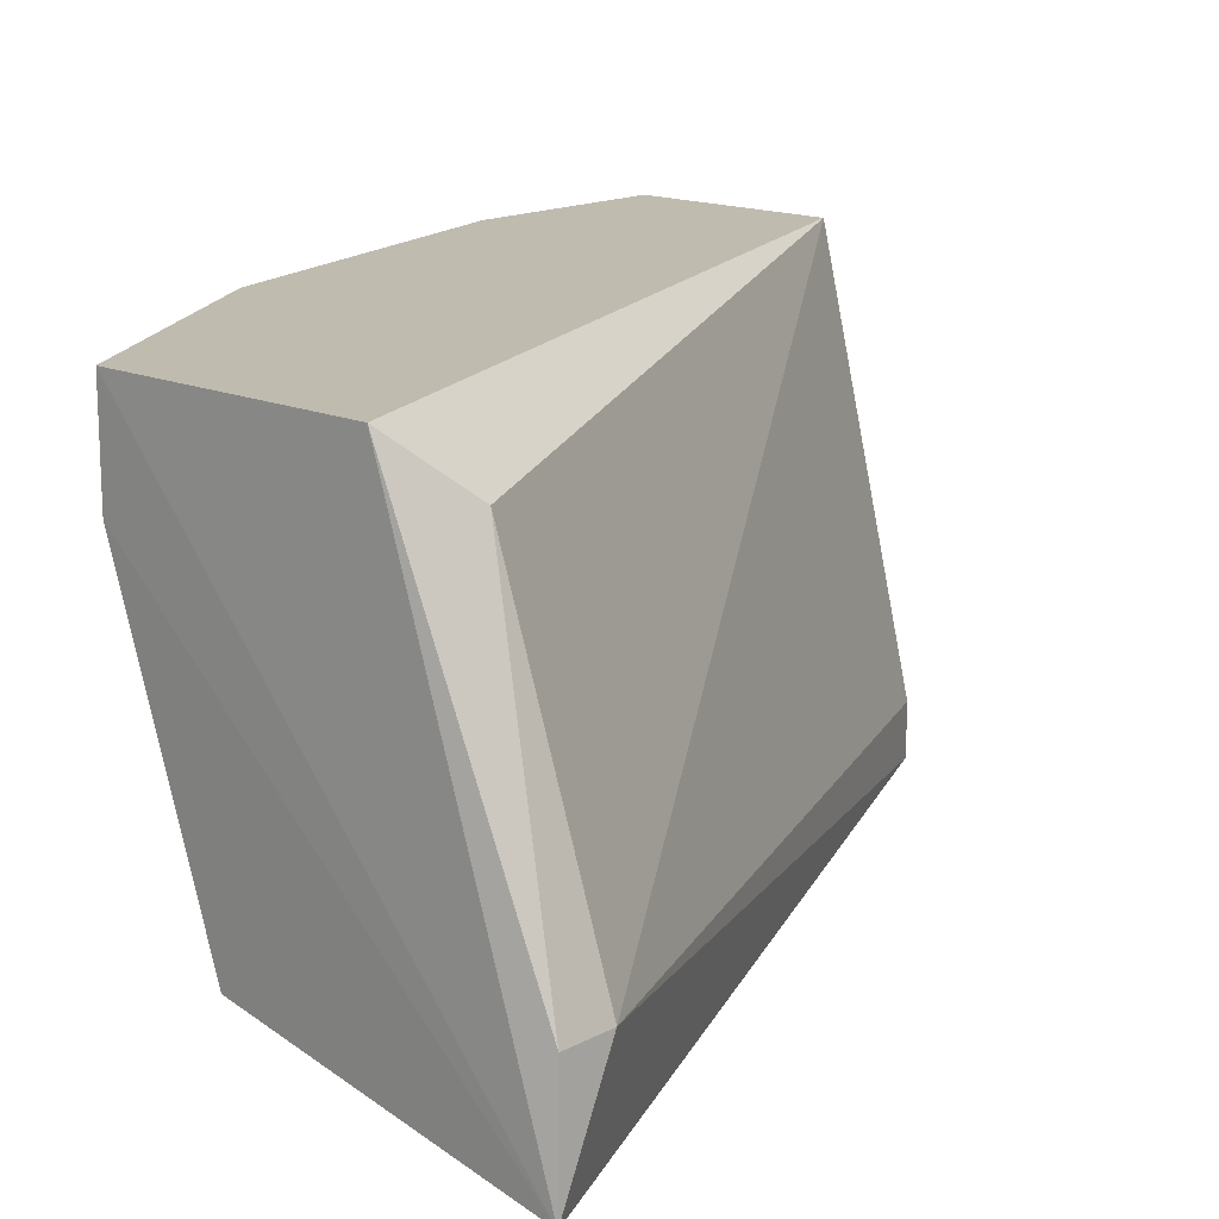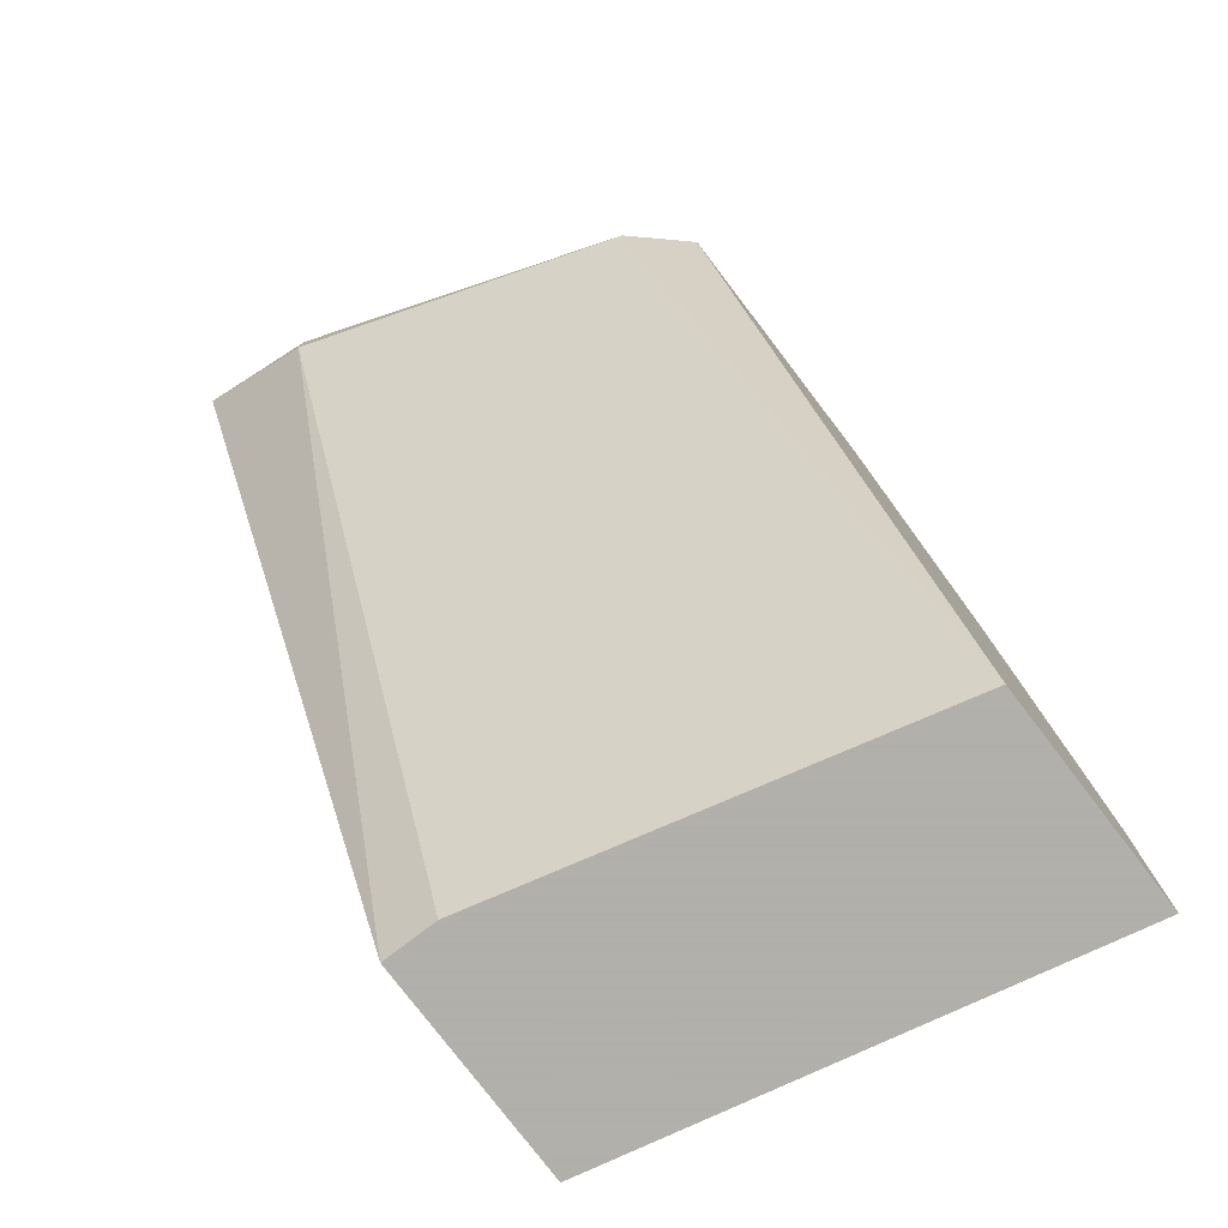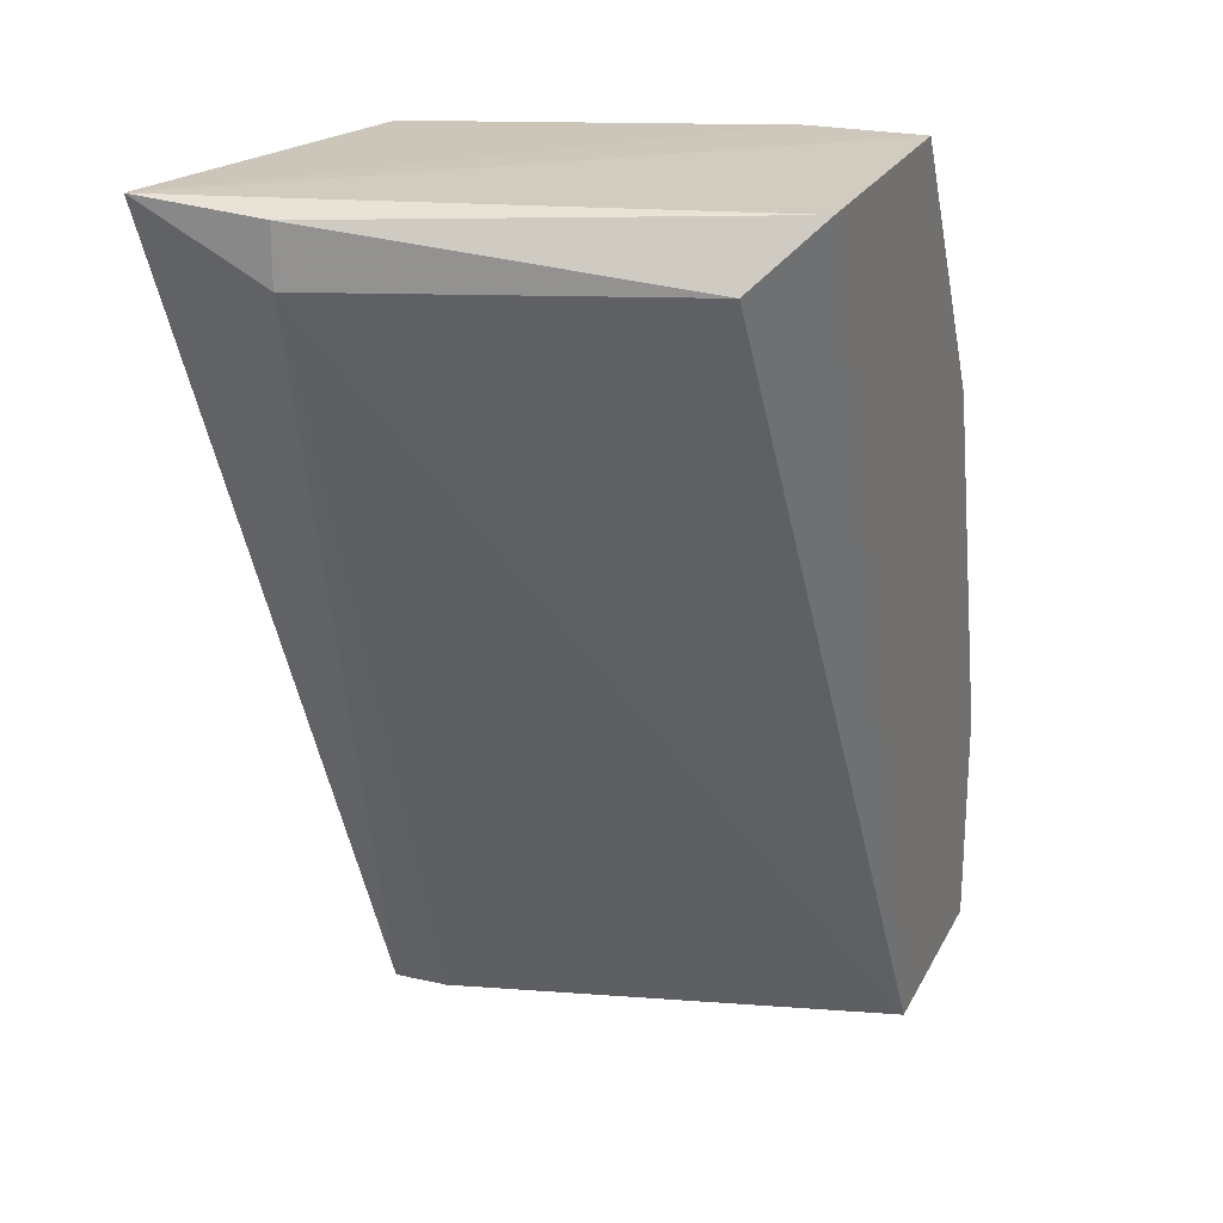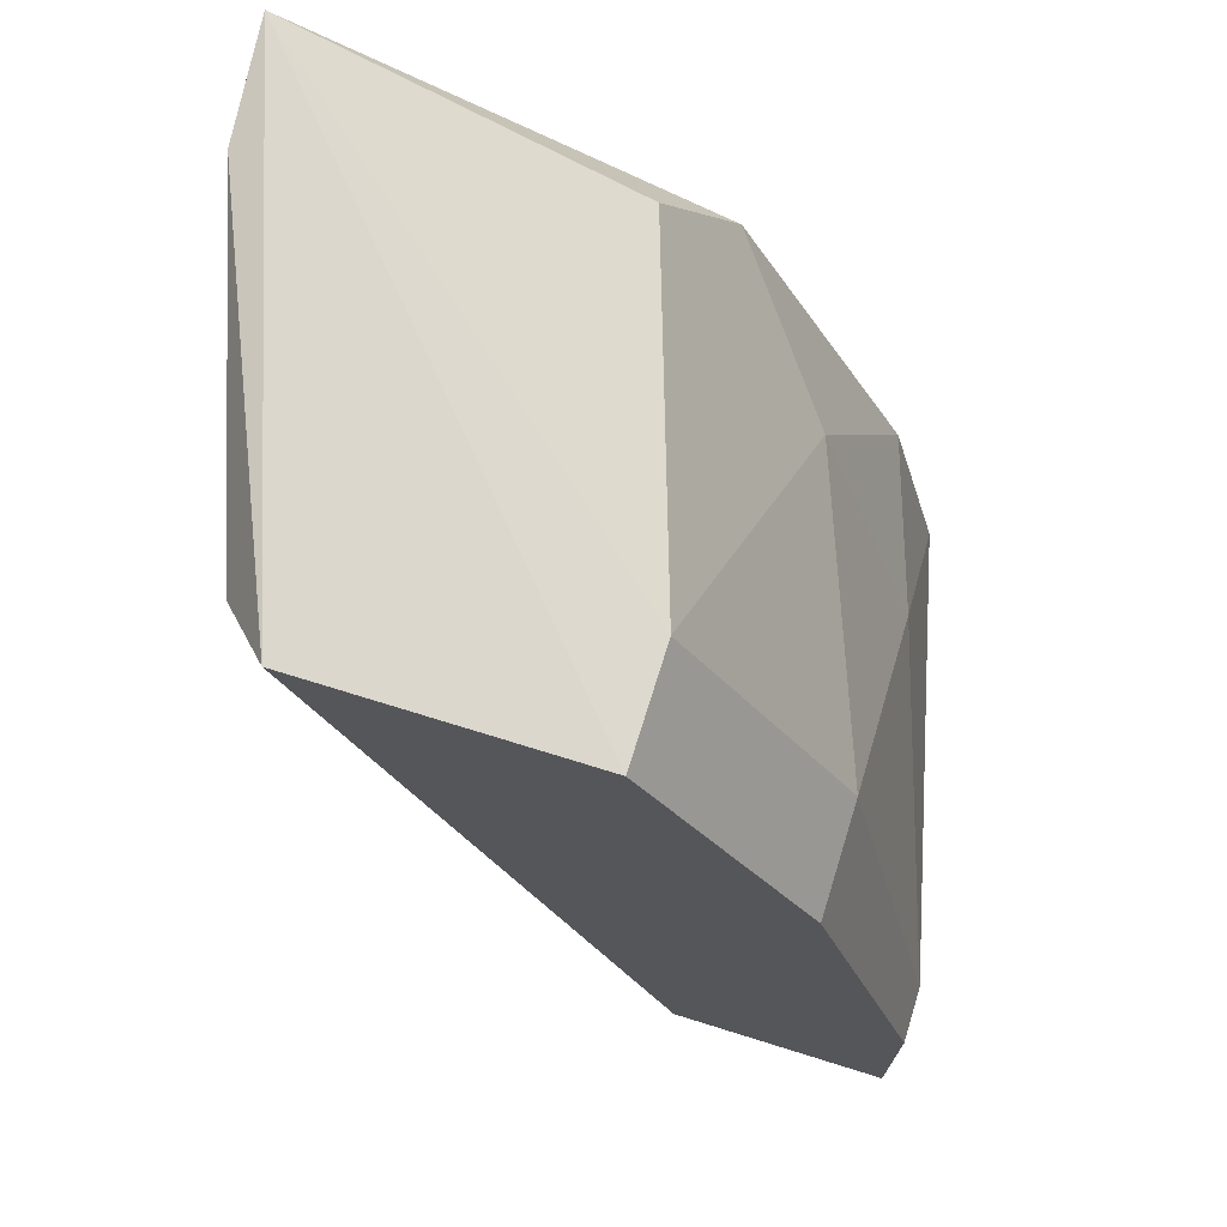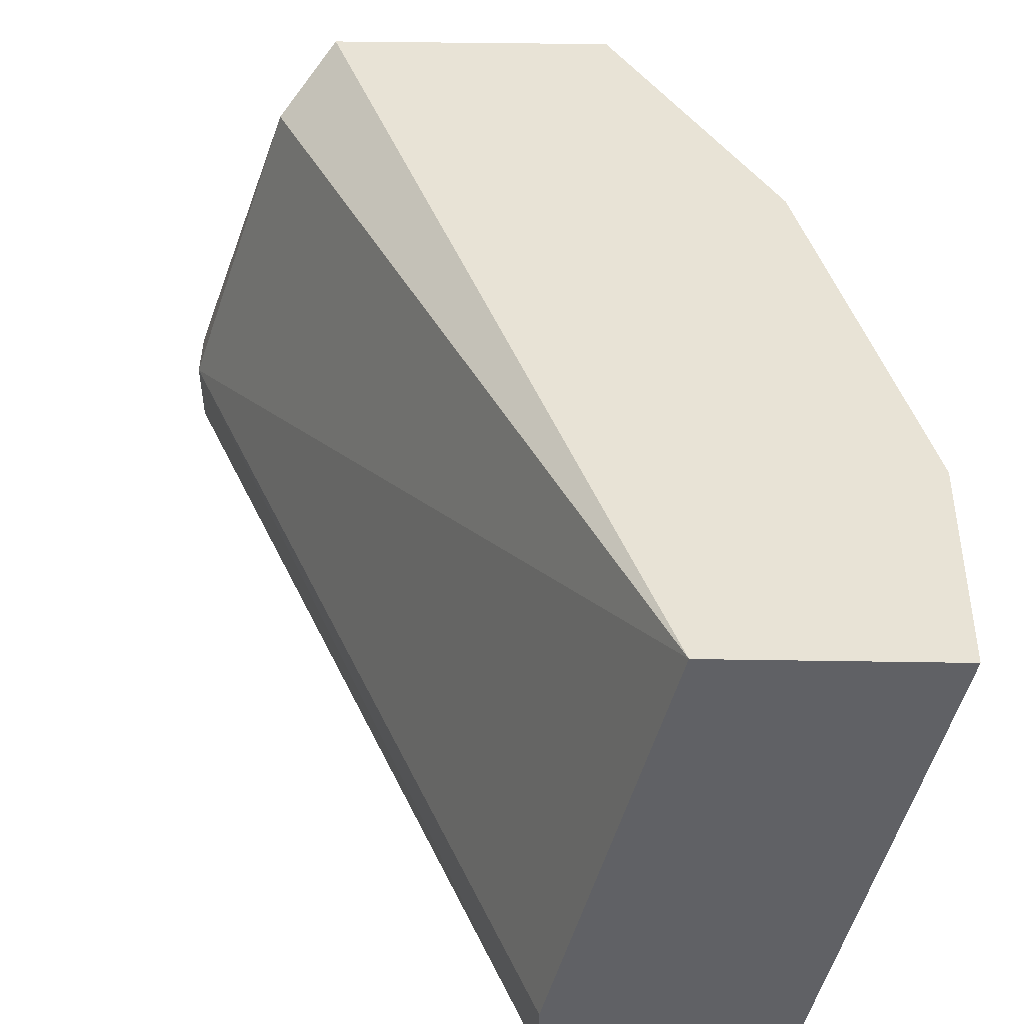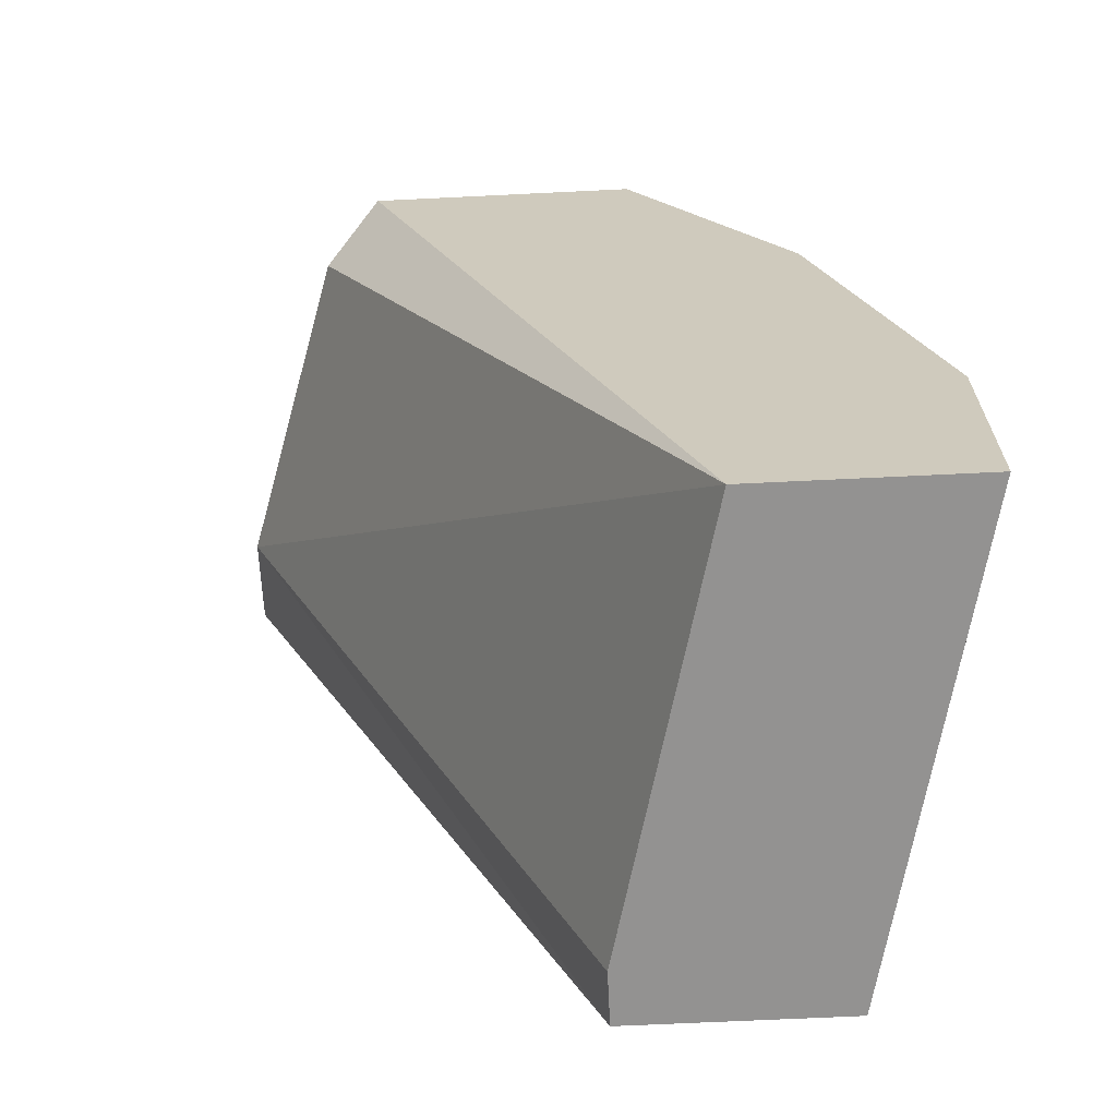
<metadata>
{"format":"obj","ext":"obj","renderer":"f3d","projection":"perspective","resolution":1024,"background":"white","views":[{"elev":15.9,"azim":42.4,"up":"+Y"},{"elev":-78.4,"azim":127.4,"up":"+Z"},{"elev":23.1,"azim":111.2,"up":"+Z"},{"elev":71.7,"azim":-162.7,"up":"+Z"},{"elev":41.7,"azim":-178.9,"up":"+Y"},{"elev":-66.4,"azim":-177.2,"up":"+Z"}]}
</metadata>
<code>
v -0.2778 -0.2161 0.07167
v -0.1687 -0.226 0.151
v -0.1669 -0.2471 0.1532
v -0.2381 -0.2458 -0.007699
v -0.2579 -0.1565 -0.007699
v -0.248 -0.1565 0.151
v -0.2976 -0.1565 -0.007699
v -0.2381 -0.2458 0.1312
v -0.1984 -0.1565 0.151
v -0.2778 -0.2458 -0.007699
v -0.2778 -0.1764 0.1014
v -0.1687 -0.226 0.1411
v -0.1885 -0.1665 0.1411
v -0.2282 -0.2359 0.151
v -0.2976 -0.1565 0.03198
v -0.2778 -0.2458 0.03198
v -0.2381 -0.2359 -0.007699
v -0.2976 -0.1665 0.03198
v -0.248 -0.1764 0.151
v -0.2778 -0.1565 0.1014
v -0.2678 -0.2458 0.07167
v -0.2579 -0.226 0.1113
f 1 21 22
f 5 4 7
f 6 5 7
f 3 2 9
f 5 6 9
f 6 3 9
f 4 3 10
f 7 4 10
f 2 3 12
f 3 4 12
f 9 2 13
f 5 9 13
f 2 12 13
f 12 5 13
f 8 3 14
f 6 7 15
f 10 3 16
f 4 5 17
f 12 4 17
f 5 12 17
f 7 10 18
f 1 11 18
f 15 7 18
f 11 15 18
f 16 1 18
f 10 16 18
f 3 6 19
f 6 11 19
f 14 3 19
f 11 6 20
f 6 15 20
f 15 11 20
f 3 8 21
f 16 3 21
f 1 16 21
f 11 1 22
f 8 14 22
f 19 11 22
f 14 19 22
f 21 8 22

</code>
